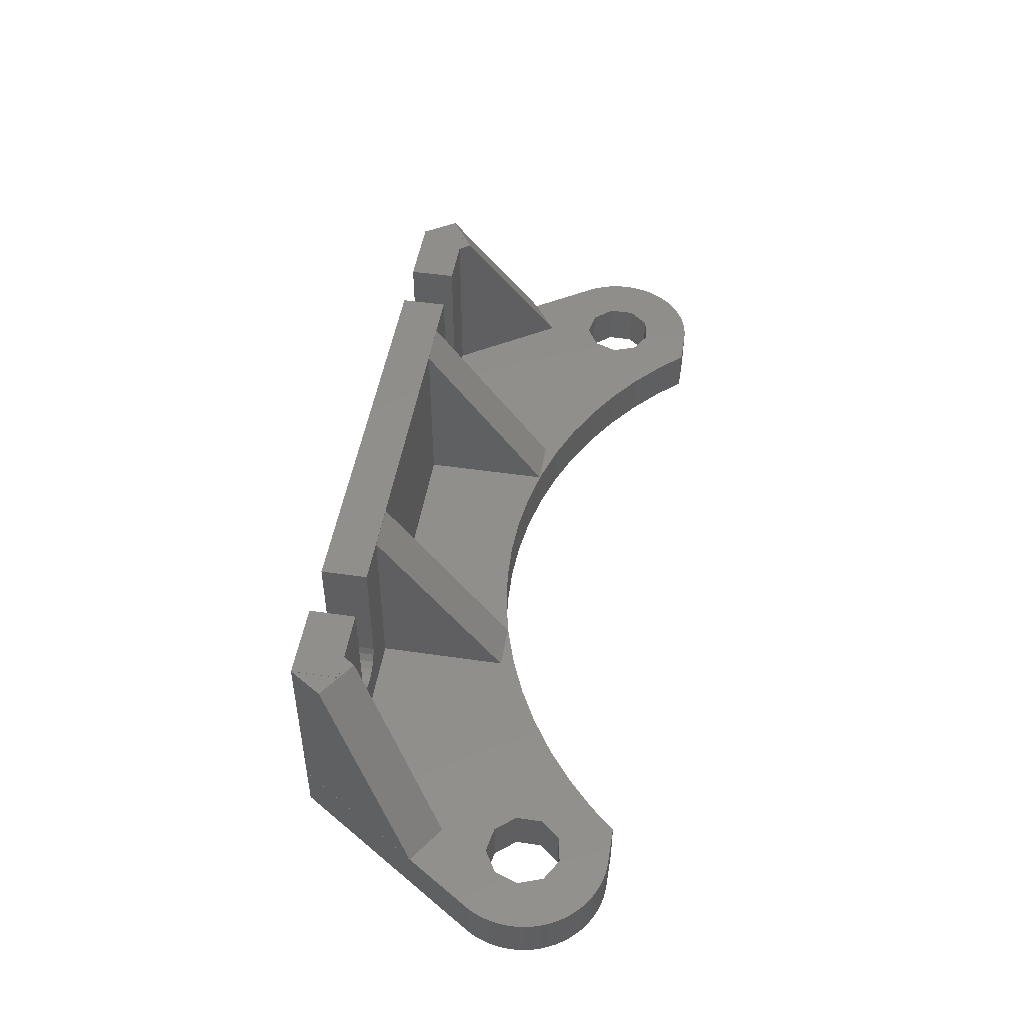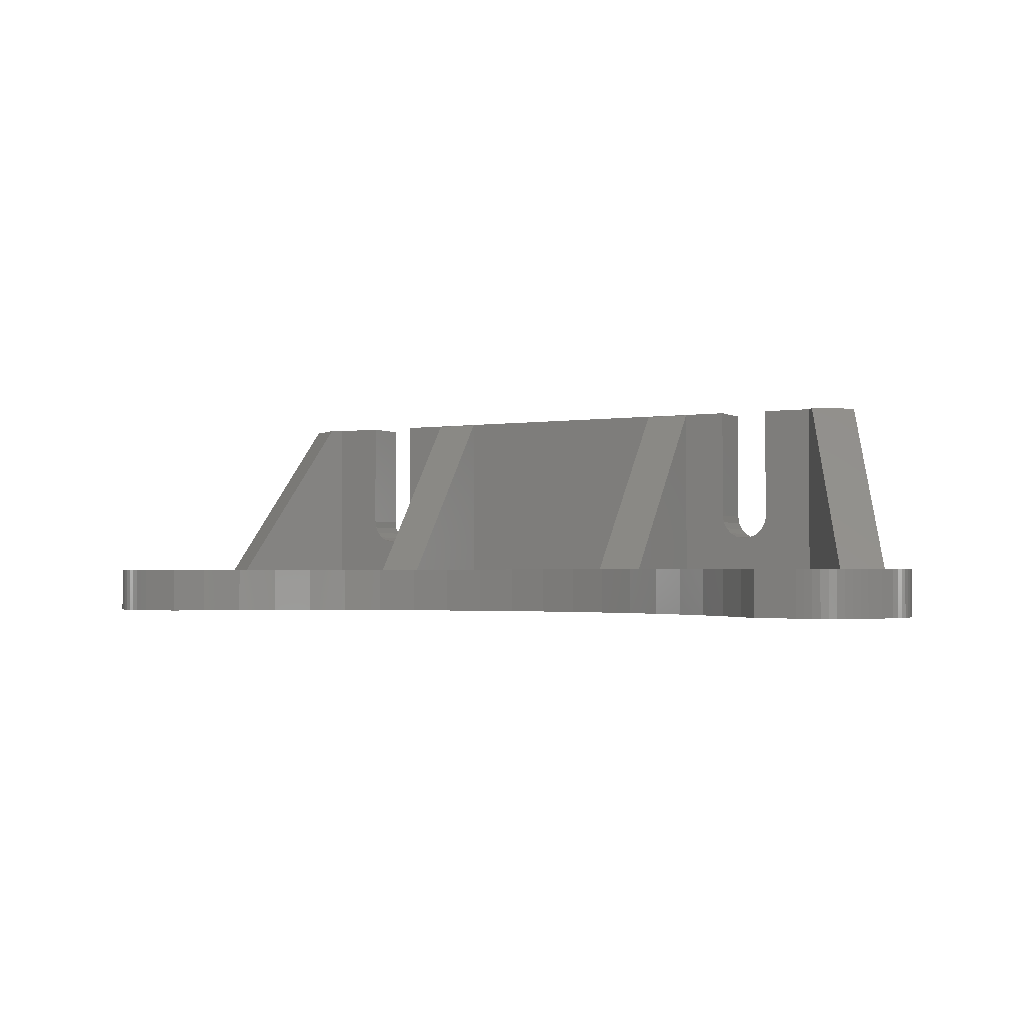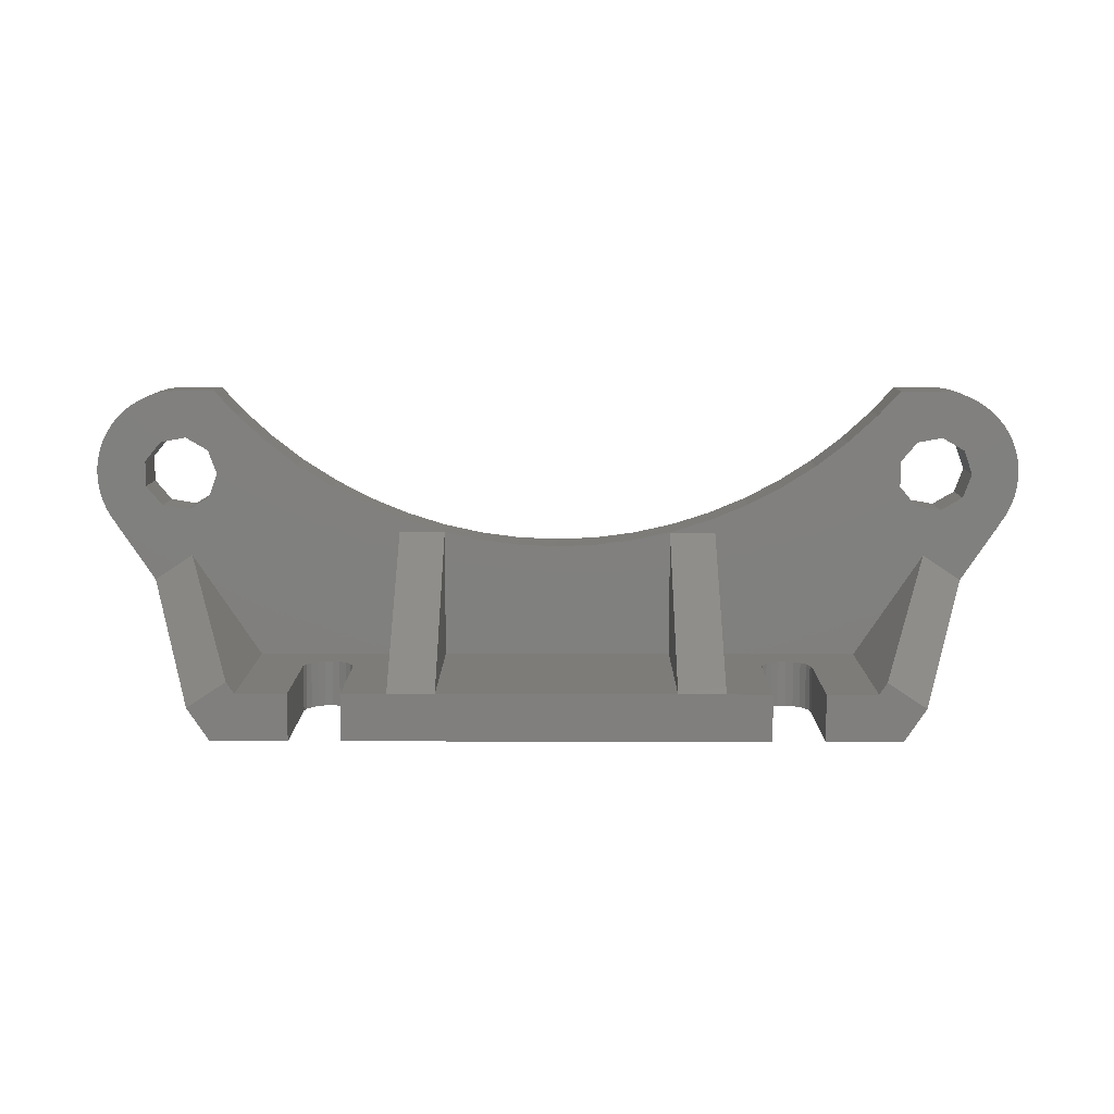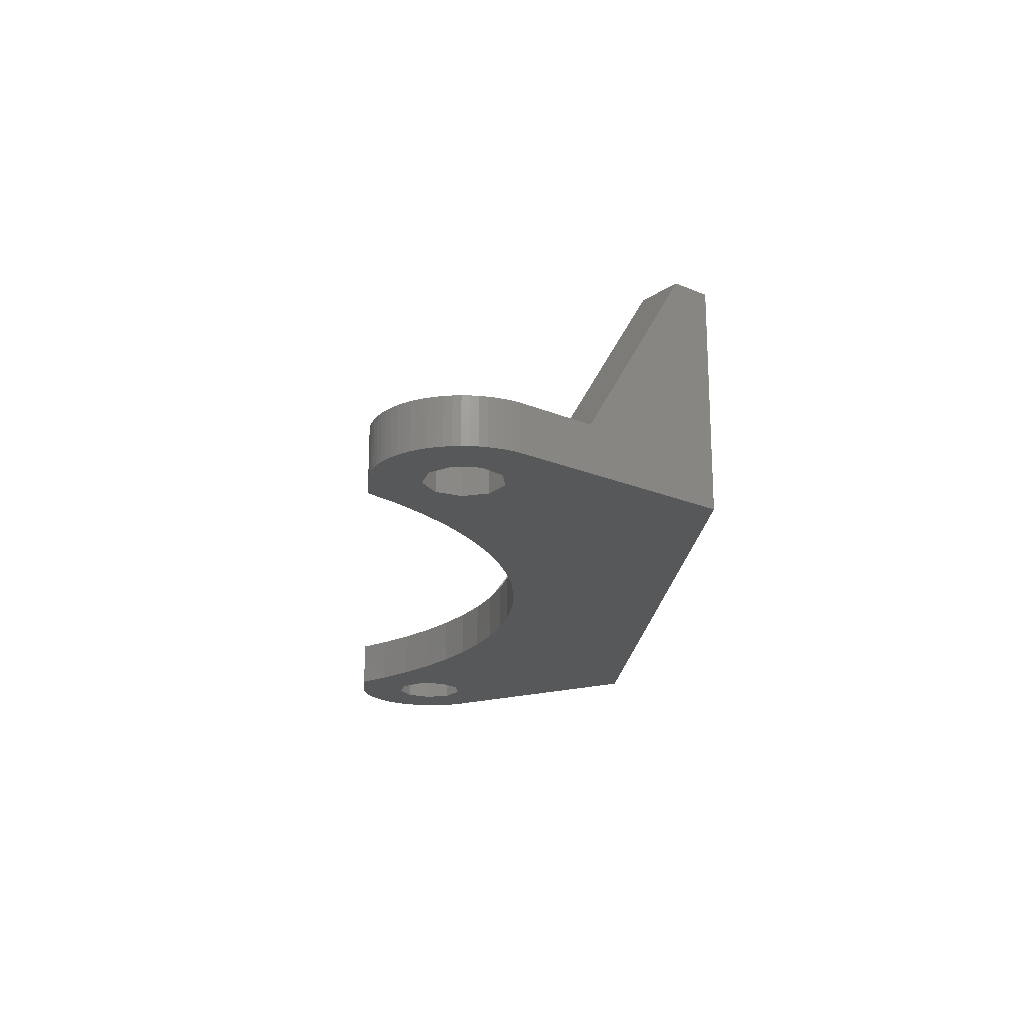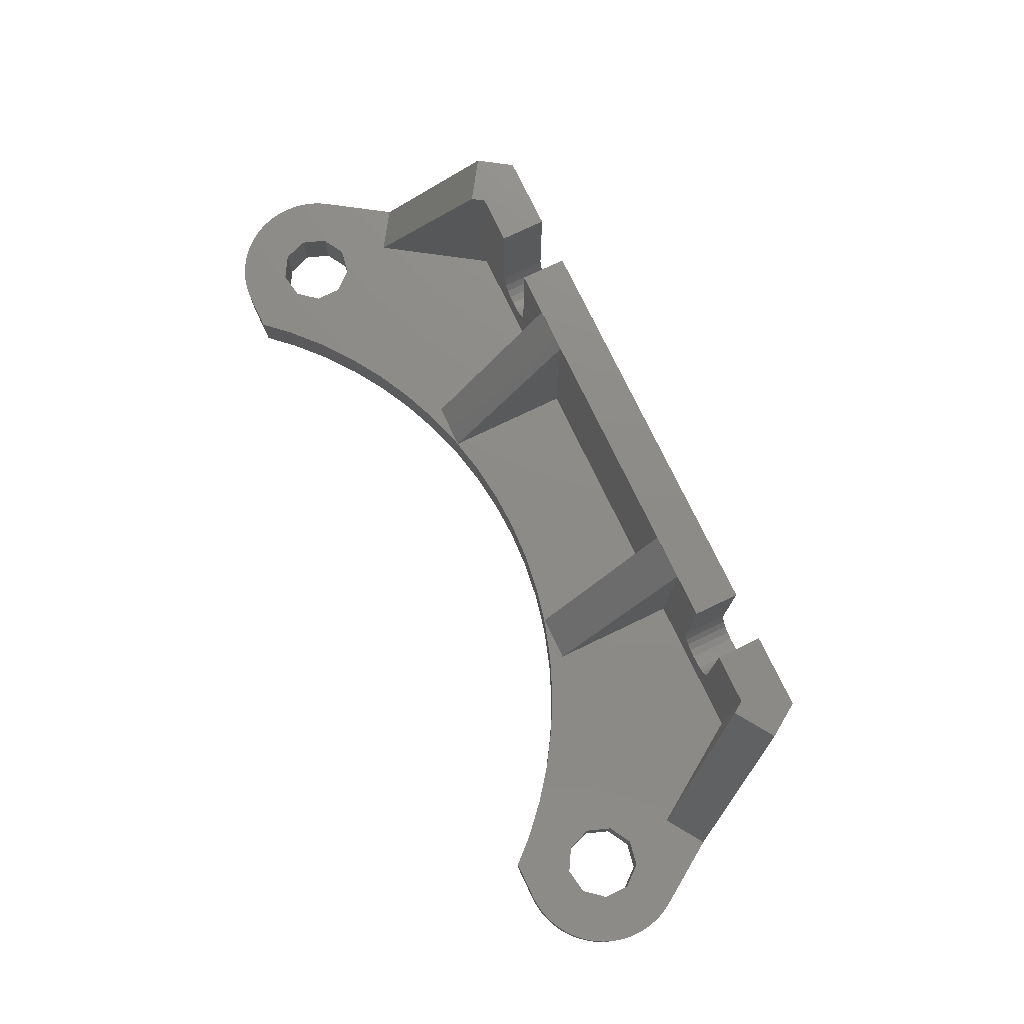
<metadata>
{"format":"stl","ext":"stl","renderer":"f3d","projection":"perspective","resolution":1024,"background":"white","views":[{"elev":48.4,"azim":99.3,"up":"+Z"},{"elev":-2.0,"azim":-151.0,"up":"+Z"},{"elev":9.9,"azim":0.3,"up":"+Y"},{"elev":-19.6,"azim":-94.8,"up":"+Z"},{"elev":75.8,"azim":-115.6,"up":"+Z"}]}
</metadata>
<code>
# stl→obj: 268 verts, 540 faces
v -10.21 -28.05 0
v -10.21 -28.05 3
v -7.727 -28.84 0
v -7.727 -28.84 3
v -10.5 -28.93 3
v -7.5 -37.2 14.28
v -7.5 -28.93 3
v -10.5 -37.2 14.28
v -10.5 -37.2 3
v -12.62 -27.06 0
v -12.62 -27.06 3
v -13.35 -37.2 14.31
v 10.5 -37.2 14.28
v 7.5 -37.2 14.28
v 13.37 -37.2 14.31
v 13.37 -40.2 14.31
v -13.35 -37.2 6.9
v -13.35 -40.2 14.31
v -13.35 -40.2 6.9
v -13.42 -37.2 6.414
v -13.42 -40.2 6.414
v -13.64 -37.2 5.971
v -13.64 -40.2 5.971
v -13.97 -37.2 5.61
v -13.97 -40.2 5.61
v -14.4 -37.2 5.364
v -14.4 -40.2 5.364
v -14.88 -37.2 5.255
v -14.88 -40.2 5.255
v -14.93 -25.86 0
v -14.93 -25.86 3
v -15.37 -37.2 5.291
v -15.37 -40.2 5.291
v -15.82 -37.2 5.471
v -15.82 -40.2 5.471
v -16.21 -37.2 5.778
v -16.21 -40.2 5.778
v -16.49 -37.2 6.184
v -16.49 -40.2 6.184
v -16.63 -37.2 6.654
v -16.63 -40.2 14.31
v -16.63 -37.2 14.31
v -16.63 -40.2 6.654
v -17.12 -24.46 0
v -17.12 -24.46 3
v -19.19 -22.87 0
v -19.19 -22.87 3
v -19.89 -37.2 14.29
v -19.89 -37.2 3
v -2.602 -29.74 0
v -2.602 -29.74 3
v 0 -29.86 0
v 21.5 -40.2 0
v 0 -29.86 3
v 7.5 -37.2 3
v -20.38 -36.45 14.29
v -21.11 -21.11 0
v -21.11 -21.11 3
v -21.5 -37.2 14.29
v -21.5 -37.2 14.31
v -21.5 -40.19 14.29
v -21.5 -40.2 0
v -21.5 -40.2 3
v -21.5 -40.2 14.31
v -21.5 -40.19 3
v 13.37 -40.2 6.654
v 13.51 -40.2 6.184
v 13.79 -40.2 5.778
v 14.18 -40.2 5.471
v 14.63 -40.2 5.291
v 15.12 -40.2 5.255
v 21.5 -40.2 3
v -22.56 -25 0
v -22.56 -25 3
v -22.58 -19.51 0
v -22.58 -19.51 3
v -22.88 -38.11 14.29
v -23.13 -23.43 0
v -23.13 -23.43 3
v -23.13 -26.57 0
v -23.13 -26.57 3
v -5.184 -29.4 0
v -24.37 -30.46 3
v -24.58 -22.6 0
v -24.58 -22.6 3
v -24.58 -27.4 0
v -24.58 -27.4 3
v -25.25 -19.51 0
v -25.25 -19.51 3
v -25.74 -19.55 0
v -25.74 -19.55 3
v -26.22 -22.89 0
v -26.22 -22.89 3
v -26.22 -27.11 0
v -26.22 -27.11 3
v -26.22 -19.64 0
v -26.22 -19.64 3
v -26.7 -19.77 0
v -26.7 -19.77 3
v -26.86 -32.12 3
v -27.16 -19.94 0
v -27.16 -19.94 3
v -27.29 -24.17 0
v -27.29 -24.17 3
v -27.29 -25.83 0
v -27.29 -25.83 3
v -27.61 -20.16 0
v -27.61 -20.16 3
v -28.03 -20.41 0
v -28.03 -20.41 3
v -28.43 -20.7 0
v -28.43 -20.7 3
v -28.8 -21.02 0
v -28.8 -21.02 3
v -29.14 -21.38 0
v -29.14 -21.38 3
v -29.45 -21.77 0
v -29.45 -21.77 3
v -29.45 -28.23 0
v -29.45 -28.23 3
v -29.72 -22.18 0
v -29.72 -22.18 3
v -29.72 -27.82 0
v -29.72 -27.82 3
v -29.96 -22.61 0
v -29.96 -22.61 3
v -29.96 -27.39 0
v -29.96 -27.39 3
v -30.15 -23.07 0
v -30.15 -23.07 3
v -30.15 -26.93 0
v -30.15 -26.93 3
v -30.3 -23.54 0
v -30.3 -23.54 3
v -30.3 -26.46 0
v -30.3 -26.46 3
v -30.41 -24.02 0
v -30.41 -24.02 3
v -30.41 -25.98 0
v -30.41 -25.98 3
v -30.48 -24.51 0
v -30.48 -24.51 3
v -30.48 -25.49 0
v -30.48 -25.49 3
v -30.5 -25 0
v -30.5 -25 3
v -5.184 -29.4 3
v -7.5 -37.2 3
v 2.602 -29.74 0
v 2.602 -29.74 3
v 10.21 -28.05 0
v 10.21 -28.05 3
v 12.62 -27.06 0
v 28.43 -20.7 0
v 22.71 -24.17 0
v 22.71 -25.83 0
v 23.78 -22.89 0
v 10.5 -28.93 3
v 29.45 -28.23 3
v 12.62 -27.06 3
v 19.89 -37.2 3
v 24.37 -30.46 3
v 13.37 -37.2 6.654
v 13.51 -37.2 6.184
v 10.5 -37.2 3
v 13.79 -37.2 5.778
v 14.18 -37.2 5.471
v 14.93 -25.86 0
v 26.7 -19.77 0
v 27.16 -19.94 0
v 27.61 -20.16 0
v 28.03 -20.41 0
v 14.93 -25.86 3
v 25.42 -27.4 3
v 29.72 -27.82 3
v 14.63 -37.2 5.291
v 15.12 -37.2 5.255
v 17.12 -24.46 0
v 25.25 -19.51 0
v 25.74 -19.55 0
v 26.22 -19.64 0
v 17.12 -24.46 3
v 22.71 -25.83 3
v 23.78 -27.11 3
v 15.6 -37.2 5.364
v 15.6 -40.2 5.364
v 16.03 -37.2 5.61
v 16.03 -40.2 5.61
v 16.36 -37.2 5.971
v 16.36 -40.2 5.971
v 16.58 -37.2 6.414
v 16.58 -40.2 6.414
v 16.65 -37.2 6.9
v 16.65 -40.2 6.9
v 16.65 -37.2 14.31
v 21.5 -37.2 14.31
v 19.89 -37.2 14.29
v 21.5 -40.2 14.31
v 16.65 -40.2 14.31
v 19.19 -22.87 0
v 19.19 -22.87 3
v 22.71 -24.17 3
v 21.11 -21.11 0
v 21.11 -21.11 3
v 23.78 -22.89 3
v 25.42 -22.6 3
v 29.72 -22.18 3
v 21.5 -37.2 14.29
v 20.38 -36.45 14.29
v 5.184 -29.4 0
v 25.42 -27.4 0
v 30.15 -26.93 0
v 29.45 -28.23 0
v 29.72 -27.82 0
v 29.96 -27.39 0
v 5.184 -29.4 3
v 22.88 -38.11 14.29
v 22.58 -19.51 0
v 22.58 -19.51 3
v 28.03 -20.41 3
v 28.43 -20.7 3
v 28.8 -21.02 3
v 29.14 -21.38 3
v 29.45 -21.77 3
v 21.5 -40.19 14.29
v 26.86 -32.12 3
v 21.5 -40.19 3
v 25.25 -19.51 3
v 25.74 -19.55 3
v 26.22 -19.64 3
v 26.7 -19.77 3
v 27.16 -19.94 3
v 27.61 -20.16 3
v 23.78 -27.11 0
v 25.42 -22.6 0
v 28.8 -21.02 0
v 26.87 -23.43 0
v 29.14 -21.38 0
v 29.45 -21.77 0
v 29.72 -22.18 0
v 26.87 -23.43 3
v 30.15 -23.07 3
v 29.96 -22.61 3
v 26.87 -26.57 0
v 30.3 -26.46 0
v 26.87 -26.57 3
v 29.96 -27.39 3
v 27.44 -25 0
v 29.96 -22.61 0
v 30.15 -23.07 0
v 30.3 -23.54 0
v 30.41 -24.02 0
v 27.44 -25 3
v 30.5 -25 3
v 30.3 -23.54 3
v 30.41 -24.02 3
v 30.48 -24.51 3
v 30.41 -25.98 0
v 30.15 -26.93 3
v 30.3 -26.46 3
v 30.48 -24.51 0
v 30.5 -25 0
v 30.48 -25.49 0
v 30.41 -25.98 3
v 30.48 -25.49 3
v 7.727 -28.84 0
v 7.5 -28.93 3
v 7.727 -28.84 3
f 1 2 3
f 2 4 3
f 5 6 7
f 8 6 5
f 9 8 5
f 10 11 1
f 11 2 1
f 12 6 8
f 12 13 14
f 12 15 13
f 12 16 15
f 12 14 6
f 17 8 9
f 17 12 8
f 18 12 17
f 18 16 12
f 19 18 17
f 19 16 18
f 20 17 9
f 20 19 17
f 21 19 20
f 21 16 19
f 22 20 9
f 22 21 20
f 23 21 22
f 23 16 21
f 24 22 9
f 24 23 22
f 25 23 24
f 25 16 23
f 26 24 9
f 26 25 24
f 27 25 26
f 27 16 25
f 28 26 9
f 28 27 26
f 29 27 28
f 30 31 10
f 31 11 10
f 32 28 9
f 32 29 28
f 33 29 32
f 34 32 9
f 34 33 32
f 35 33 34
f 36 35 34
f 37 35 36
f 38 37 36
f 39 37 38
f 40 39 38
f 41 40 42
f 43 39 40
f 43 40 41
f 44 45 30
f 45 31 30
f 46 47 44
f 47 45 44
f 48 42 40
f 48 40 38
f 49 34 9
f 49 36 34
f 49 38 36
f 49 48 38
f 50 51 52
f 50 52 53
f 51 54 52
f 51 55 54
f 56 48 49
f 57 58 46
f 58 47 46
f 59 48 56
f 59 60 48
f 60 42 48
f 60 41 42
f 61 60 59
f 62 53 63
f 64 41 60
f 64 60 61
f 64 61 65
f 63 27 29
f 63 29 33
f 63 33 35
f 63 35 37
f 63 37 39
f 63 39 43
f 63 41 64
f 63 43 41
f 63 64 65
f 63 16 27
f 63 66 16
f 63 67 66
f 63 68 67
f 63 69 68
f 63 70 69
f 63 71 70
f 63 53 72
f 63 72 71
f 73 10 1
f 73 30 10
f 73 44 30
f 74 2 11
f 74 5 7
f 74 11 31
f 74 31 45
f 74 7 4
f 74 4 2
f 75 76 57
f 76 58 57
f 77 59 56
f 77 61 59
f 77 65 61
f 78 44 73
f 78 46 44
f 78 57 46
f 78 73 79
f 79 45 47
f 79 73 74
f 79 74 45
f 80 1 3
f 80 73 1
f 80 81 73
f 80 82 53
f 80 3 82
f 81 5 74
f 81 74 73
f 83 49 9
f 83 56 49
f 83 77 56
f 84 57 78
f 84 75 57
f 84 78 85
f 85 47 58
f 85 78 79
f 85 79 47
f 86 80 53
f 86 87 80
f 87 5 81
f 87 9 5
f 87 81 80
f 88 89 75
f 89 76 75
f 90 91 88
f 91 89 88
f 92 75 84
f 92 84 93
f 93 58 76
f 93 84 85
f 93 85 58
f 94 86 53
f 94 95 86
f 94 53 62
f 95 9 87
f 95 87 86
f 96 97 90
f 97 91 90
f 98 99 96
f 99 97 96
f 100 65 77
f 100 63 65
f 100 77 83
f 101 102 98
f 102 99 98
f 103 92 104
f 104 92 93
f 105 103 106
f 105 106 94
f 106 95 94
f 106 103 104
f 107 108 101
f 108 102 101
f 109 110 107
f 110 108 107
f 111 112 109
f 112 110 109
f 113 114 111
f 114 112 111
f 115 116 113
f 116 114 113
f 117 118 115
f 118 116 115
f 119 62 120
f 120 62 63
f 120 63 100
f 121 122 117
f 122 118 117
f 123 119 124
f 124 119 120
f 125 126 121
f 126 122 121
f 127 123 128
f 128 123 124
f 129 130 125
f 130 126 125
f 131 127 132
f 132 127 128
f 133 134 129
f 134 130 129
f 135 131 136
f 136 131 132
f 137 138 133
f 138 134 133
f 139 135 140
f 140 135 136
f 141 142 137
f 142 9 95
f 142 76 89
f 142 83 9
f 142 89 91
f 142 91 97
f 142 93 76
f 142 95 106
f 142 97 99
f 142 99 102
f 142 100 83
f 142 102 108
f 142 104 93
f 142 106 104
f 142 108 110
f 142 110 112
f 142 112 114
f 142 114 116
f 142 116 118
f 142 118 122
f 142 120 100
f 142 122 126
f 142 124 120
f 142 126 130
f 142 128 124
f 142 130 134
f 142 132 128
f 142 134 138
f 142 136 132
f 142 138 137
f 142 140 136
f 143 62 119
f 143 75 92
f 143 88 75
f 143 90 88
f 143 92 103
f 143 94 62
f 143 96 90
f 143 98 96
f 143 101 98
f 143 103 105
f 143 105 94
f 143 107 101
f 143 109 107
f 143 111 109
f 143 113 111
f 143 115 113
f 143 117 115
f 143 119 123
f 143 121 117
f 143 123 127
f 143 125 121
f 143 127 131
f 143 129 125
f 143 131 135
f 143 133 129
f 143 135 139
f 143 137 133
f 143 139 144
f 143 141 137
f 144 139 140
f 144 140 142
f 145 141 143
f 145 143 146
f 145 146 141
f 146 142 141
f 146 143 144
f 146 144 142
f 82 50 53
f 82 147 50
f 147 51 50
f 147 55 51
f 7 55 147
f 6 14 55
f 148 7 6
f 148 6 55
f 148 55 7
f 3 4 82
f 4 147 82
f 4 7 147
f 52 54 149
f 52 149 53
f 54 150 149
f 54 55 150
f 151 152 153
f 151 153 154
f 151 155 156
f 151 157 155
f 151 154 157
f 152 158 159
f 152 160 153
f 152 159 160
f 158 161 162
f 158 162 159
f 13 15 163
f 13 163 164
f 165 158 13
f 165 13 164
f 165 164 166
f 165 166 167
f 165 167 161
f 165 161 158
f 153 160 168
f 153 168 169
f 153 169 170
f 153 170 171
f 153 171 172
f 153 172 154
f 160 173 168
f 160 174 173
f 160 159 175
f 160 175 174
f 163 67 164
f 16 163 15
f 66 163 16
f 66 67 163
f 164 68 166
f 67 68 164
f 166 69 167
f 68 69 166
f 167 176 161
f 167 70 176
f 69 70 167
f 176 177 161
f 176 71 177
f 70 71 176
f 168 173 178
f 168 178 179
f 168 179 180
f 168 180 181
f 168 181 169
f 173 182 178
f 173 183 182
f 173 184 183
f 173 174 184
f 177 185 161
f 177 186 185
f 71 186 177
f 71 72 186
f 185 187 161
f 185 188 187
f 186 188 185
f 186 72 188
f 187 189 161
f 187 190 189
f 188 190 187
f 188 72 190
f 189 191 161
f 189 192 191
f 190 192 189
f 190 72 192
f 191 193 161
f 191 194 193
f 192 194 191
f 192 72 194
f 195 196 197
f 195 198 196
f 193 195 197
f 193 197 161
f 199 195 193
f 199 198 195
f 194 199 193
f 194 198 199
f 194 72 198
f 178 182 200
f 178 200 179
f 182 201 200
f 182 202 201
f 182 183 202
f 200 201 203
f 200 203 179
f 201 204 203
f 201 202 205
f 201 205 206
f 201 206 207
f 201 207 204
f 197 208 209
f 197 196 208
f 161 197 209
f 161 209 162
f 149 150 210
f 149 211 212
f 149 213 53
f 149 214 213
f 149 215 214
f 149 212 215
f 149 210 211
f 150 216 210
f 150 55 216
f 209 208 217
f 209 217 162
f 203 204 218
f 203 218 179
f 204 219 218
f 204 220 219
f 204 221 220
f 204 222 221
f 204 223 222
f 204 224 223
f 204 207 224
f 225 217 208
f 225 226 217
f 227 226 225
f 53 213 72
f 198 208 196
f 198 225 208
f 198 227 225
f 72 227 198
f 72 226 227
f 72 213 159
f 72 159 226
f 218 219 179
f 219 228 179
f 219 229 228
f 219 230 229
f 219 231 230
f 219 232 231
f 219 233 232
f 219 220 233
f 155 157 202
f 202 157 205
f 156 155 183
f 156 183 234
f 183 155 202
f 183 184 234
f 217 226 162
f 157 235 205
f 157 154 236
f 157 236 235
f 205 235 206
f 234 184 211
f 184 174 211
f 162 226 159
f 179 228 180
f 228 229 180
f 235 237 206
f 235 236 238
f 235 238 239
f 235 239 240
f 235 240 237
f 206 237 241
f 206 241 242
f 206 243 207
f 206 242 243
f 211 174 244
f 211 244 245
f 211 245 212
f 174 246 244
f 174 175 247
f 174 247 246
f 180 229 181
f 229 230 181
f 181 230 169
f 230 231 169
f 169 231 170
f 231 232 170
f 237 248 241
f 237 240 249
f 237 249 250
f 237 250 251
f 237 251 252
f 237 252 248
f 241 248 253
f 241 253 254
f 241 255 242
f 241 256 255
f 241 257 256
f 241 254 257
f 244 246 248
f 244 248 258
f 244 258 245
f 246 253 248
f 246 247 259
f 246 259 260
f 246 260 253
f 170 232 171
f 232 233 171
f 248 252 261
f 248 261 262
f 248 263 258
f 248 262 263
f 253 260 264
f 253 264 265
f 253 265 254
f 171 233 172
f 233 220 172
f 172 220 154
f 220 221 154
f 154 221 236
f 221 222 236
f 236 222 238
f 222 223 238
f 238 223 239
f 223 224 239
f 239 224 240
f 224 207 240
f 213 214 159
f 159 214 175
f 240 207 249
f 207 243 249
f 214 215 175
f 175 215 247
f 249 243 250
f 243 242 250
f 215 212 247
f 247 212 259
f 250 242 251
f 242 255 251
f 212 245 259
f 259 245 260
f 251 255 252
f 255 256 252
f 245 258 260
f 260 258 264
f 252 256 261
f 256 257 261
f 258 263 264
f 264 263 265
f 261 257 262
f 257 254 262
f 263 262 265
f 265 262 254
f 210 156 234
f 210 234 211
f 210 216 266
f 210 266 156
f 216 267 268
f 216 55 267
f 216 268 266
f 267 158 268
f 267 13 158
f 14 13 267
f 55 14 267
f 266 151 156
f 266 268 151
f 268 152 151
f 268 158 152

</code>
